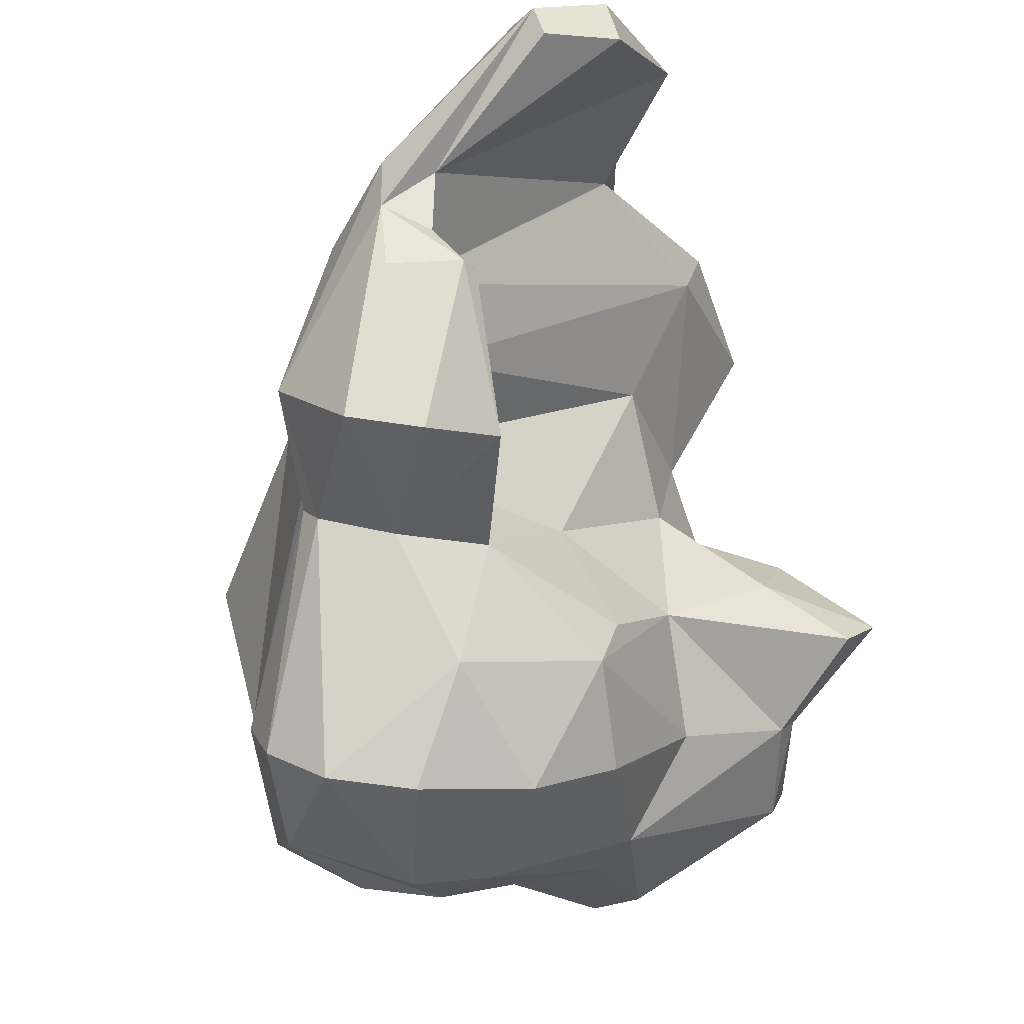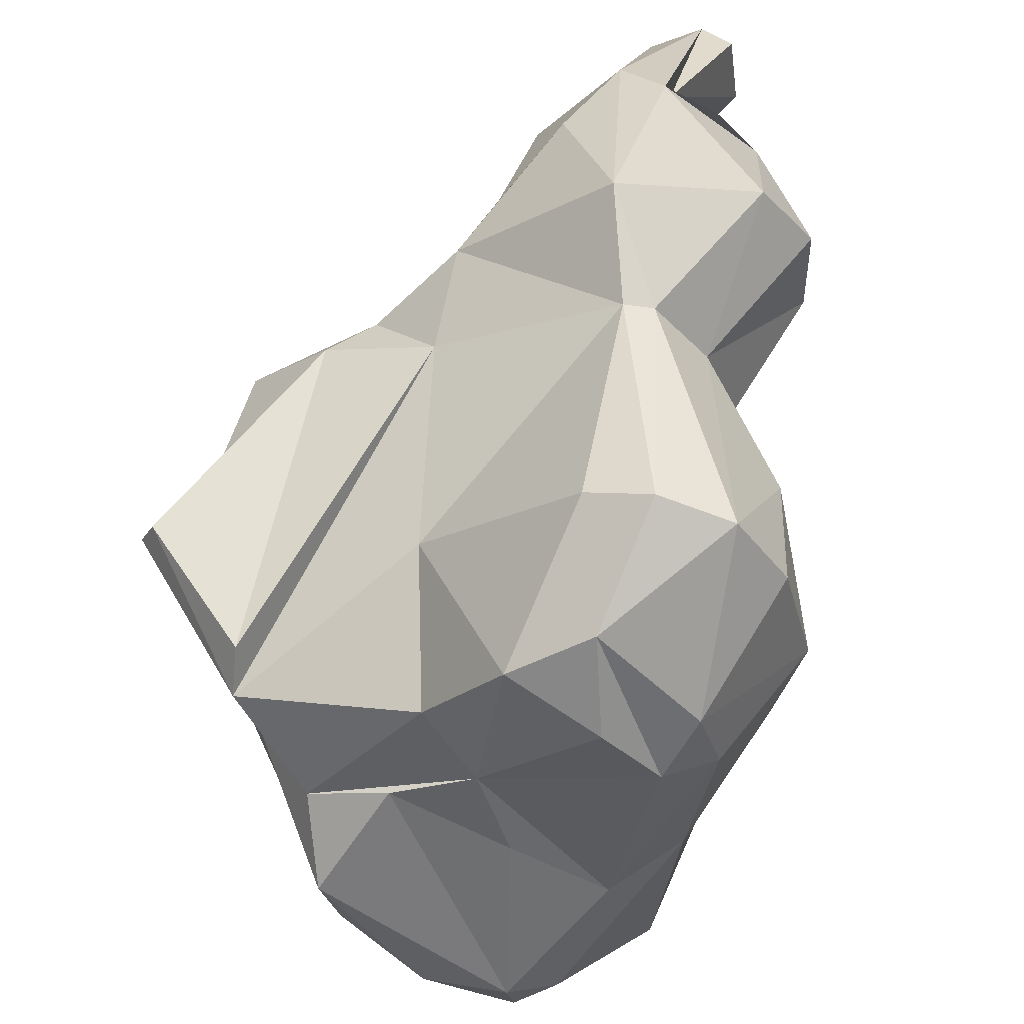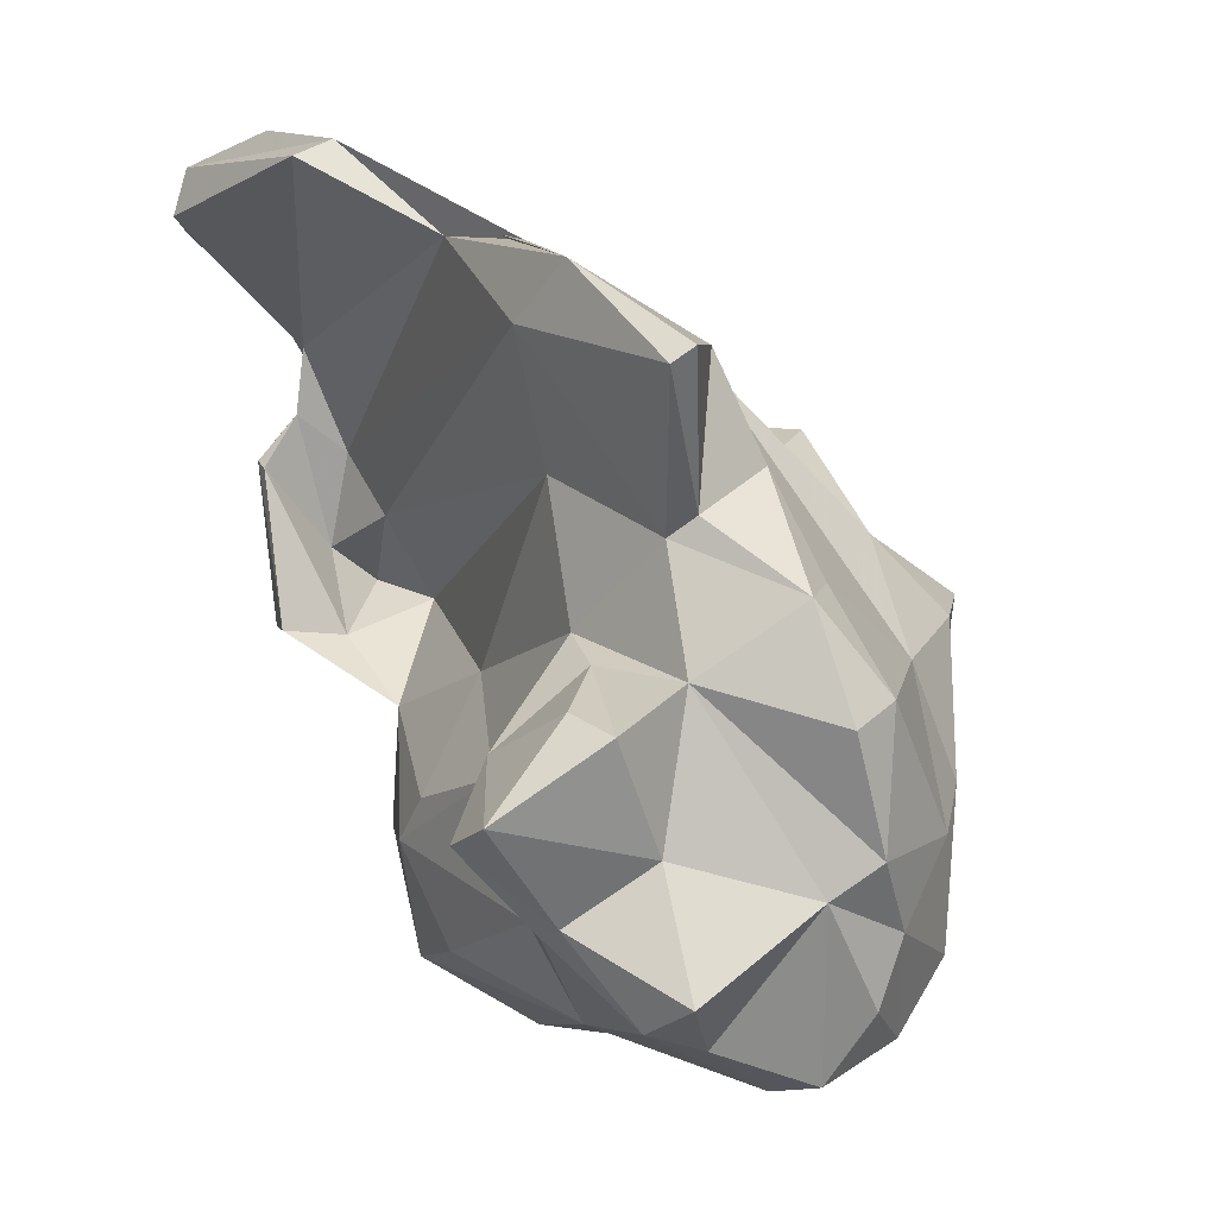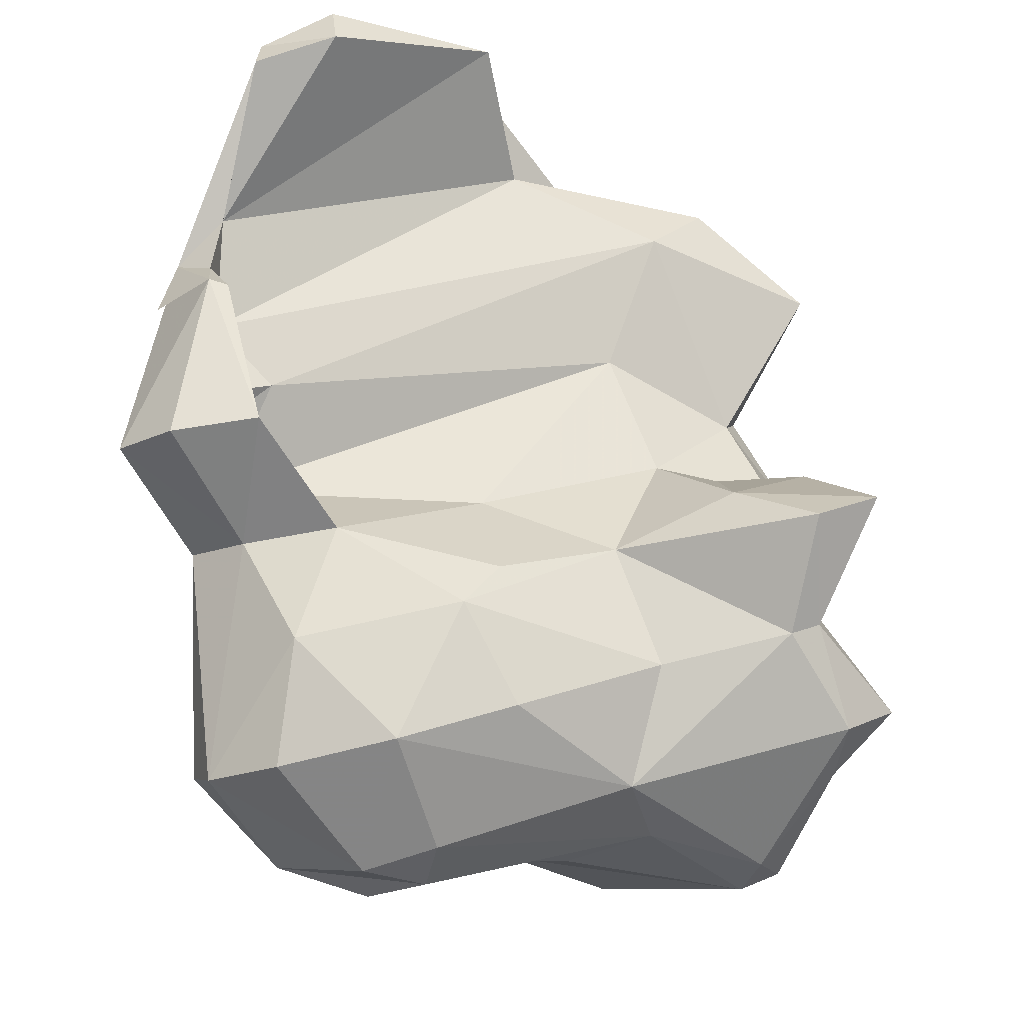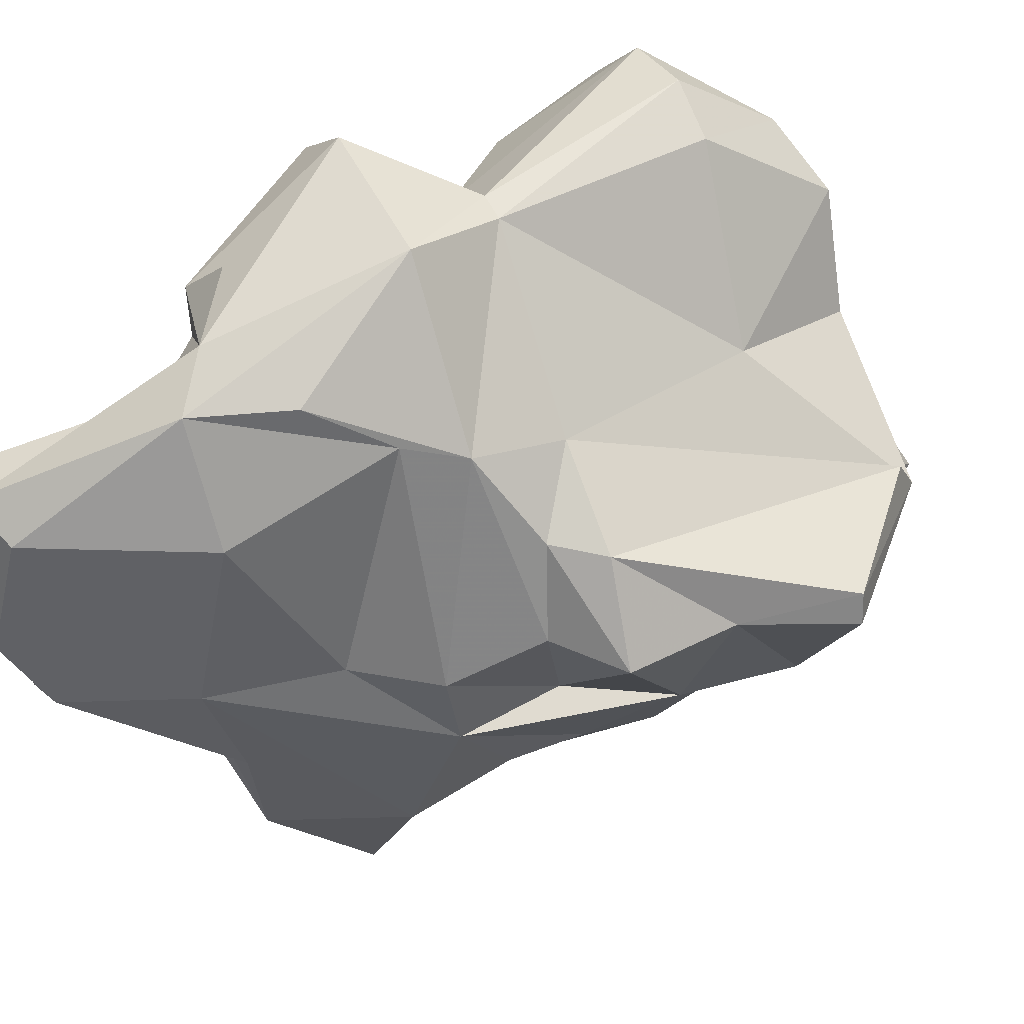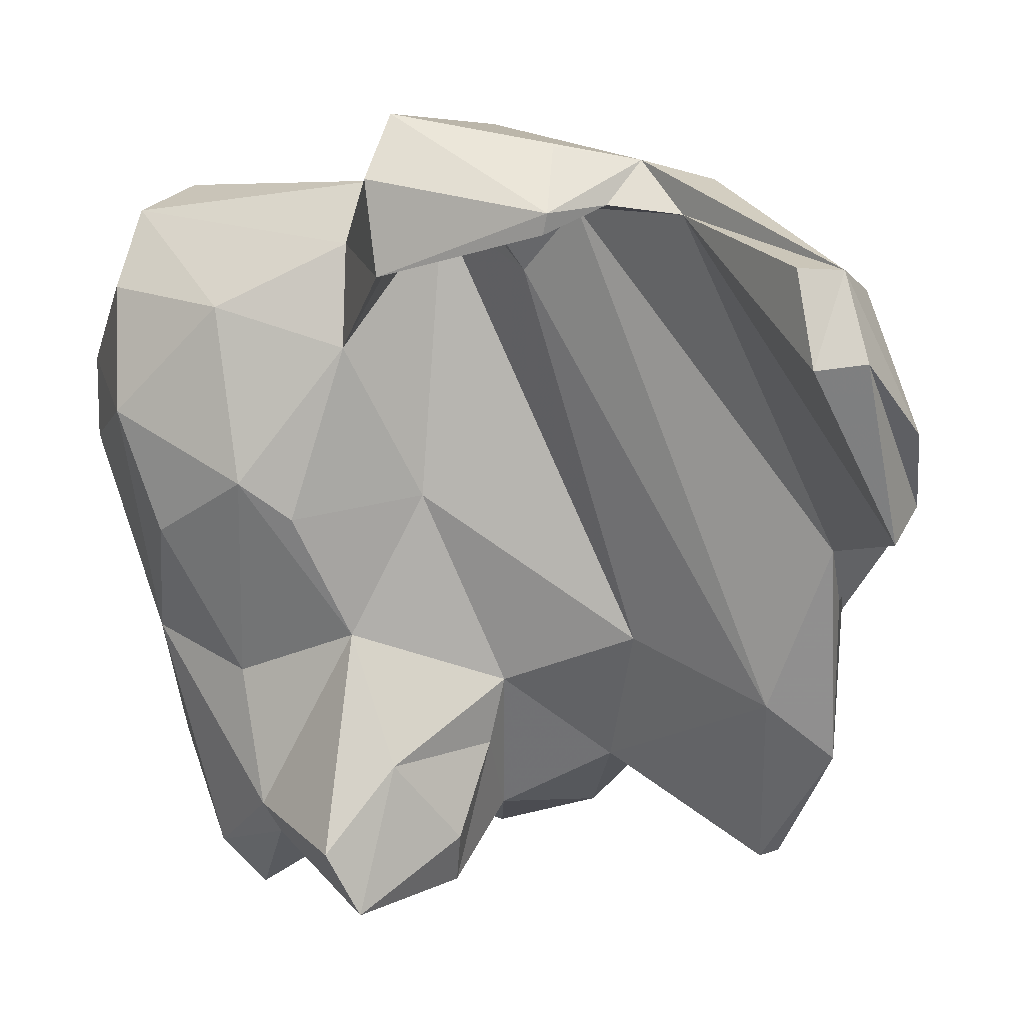
<metadata>
{"format":"obj","ext":"obj","renderer":"f3d","projection":"perspective","resolution":1024,"background":"white","views":[{"elev":-19.7,"azim":49.6,"up":"+Y"},{"elev":44.9,"azim":-18.6,"up":"+Z"},{"elev":10.6,"azim":166.9,"up":"+Y"},{"elev":-31.7,"azim":91.0,"up":"+Y"},{"elev":59.7,"azim":-148.2,"up":"+Z"},{"elev":7.6,"azim":104.5,"up":"+Z"}]}
</metadata>
<code>
v 121.4 288.4 84.32
v 121.8 287.8 85.57
v 125.2 277.4 78.68
v 125.9 275.8 72.01
v 123.8 288.6 78.31
v 124.3 282.4 78.42
v 124.9 275 75.44
v 125.2 282.8 72.95
v 123.1 280.1 82.65
v 125.7 291.5 84.95
v 128.2 275.3 80.06
v 129.4 278.5 66.89
v 127.4 282 68
v 123.5 280.9 84.68
v 131 293.2 88.28
v 128.8 273.4 69.38
v 132.1 271.8 68.97
v 129.6 275.1 84.73
v 127.2 288 73.03
v 131.4 273.6 81.59
v 127.5 292.4 77.88
v 130.6 275.6 66.36
v 132.7 273.1 77.25
v 132.1 295.2 78.65
v 132.6 272.4 67.23
v 128.3 295.9 84.97
v 130.9 282 64.85
v 136.9 272.5 73.39
v 132.2 272.4 88.95
v 130.6 288.2 65
v 132.4 292.2 68.09
v 132.4 287.3 64.04
v 132.1 296.2 84.63
v 134.5 272 68.16
v 133.2 280.5 64.94
v 134 296.3 70.96
v 133.5 294.1 88.3
v 135.4 270.2 86.51
v 131.5 281.1 87.78
v 136.3 301 70.8
v 135.6 271.6 90.75
v 136.6 276.2 93.71
v 139.1 277.6 62.11
v 137.3 294.9 68.55
v 137.8 275 64.89
v 135.2 299.4 82.43
v 133.7 292.1 65.65
v 135 290.2 89.88
v 134.4 299.6 78.77
v 137.8 269.7 83.7
v 139.5 282.5 65.25
v 139.7 295.5 92.56
v 140.5 273.2 74.33
v 138.3 288.9 66.4
v 138.5 294 69
v 138.3 301.6 64.98
v 138.9 274.6 94.42
v 139.3 269.8 86.45
v 139.4 301 64.94
v 140.5 270.3 83.07
v 139.2 301.1 82.76
v 140.5 276.1 64.34
v 141.8 273.1 93.31
v 137.3 293.9 91.62
v 142.1 304.5 70.15
v 141.3 289.8 72.72
v 141.8 295.7 74.9
v 141.5 285 94.66
v 143.3 279.9 65.7
v 143.9 272.7 90
v 145.1 275.1 79.38
v 141.7 287.7 63.58
v 143.1 278.1 72.93
v 143.8 279.3 67.03
v 143.4 286.6 81.1
v 143.2 287.5 93.39
v 143.8 305.2 82.15
v 145.5 273.3 84.65
v 143.2 297.1 94.7
v 142.6 284.3 94.67
v 141.2 289.1 69.81
v 145.8 291.8 91.03
v 145.8 283.8 87.63
v 147.5 286.4 91.21
v 143.8 302.3 90.32
v 146.7 284.7 63.06
v 145 304.8 79.54
v 145.5 288.1 95.37
v 144.1 283.6 74.92
v 142.3 304.8 76.58
v 143.6 301.8 72.56
v 146.1 281.5 80.18
v 146.8 279.4 81.77
v 148.1 286.7 97.45
v 142.7 289.7 97.08
v 143 288.2 65.86
v 145.3 285.8 69.41
v 145.9 278.1 89.29
v 146.9 300 94.8
v 147.4 283.4 65.84
v 144.8 283.7 92.02
v 149 299.1 93.42
v 147.7 289.9 94.43
v 147 294.3 93.66
v 150.5 286.8 90.86
v 147.9 297.2 95.58
v 149.3 296.1 93.79
v 150.9 293.9 92.62
v 149.1 293.8 96.12
v 151.1 294.1 93.49
v 149 308.6 82.04
v 150.3 286.3 94.82
v 150.9 308 80.72
v 151.1 306.7 90.63
v 153.4 306.2 91.48
v 151.3 308.9 85.11
v 154.2 304.5 91.58
v 155 305.3 87.78
v 154.4 307.3 88.03
g foo
f 11 3 7
f 17 11 7
f 23 11 17
f 28 23 17
f 34 28 17
f 16 17 7
f 16 7 4
f 25 17 16
f 34 17 25
f 22 25 16
f 4 12 16
f 22 16 12
f 38 41 29
f 58 41 50
f 50 41 38
f 60 58 50
f 20 29 18
f 38 29 20
f 50 38 20
f 28 60 50
f 28 50 20
f 53 60 28
f 18 9 3
f 11 20 3
f 20 18 3
f 23 20 11
f 28 20 23
f 3 9 6
f 7 3 6
f 53 28 34
f 62 53 34
f 7 6 4
f 8 4 6
f 45 34 25
f 62 34 45
f 4 8 12
f 22 35 25
f 62 45 43
f 13 12 8
f 12 35 22
f 43 45 35
f 45 25 35
f 35 12 27
f 27 12 13
f 41 63 57
f 57 42 41
f 58 63 41
f 70 63 58
f 41 42 29
f 78 70 58
f 29 42 39
f 78 58 60
f 18 29 39
f 53 78 60
f 78 53 71
f 39 48 9
f 18 39 9
f 9 48 14
f 71 53 73
f 2 14 15
f 14 2 9
f 6 9 1
f 9 2 1
f 62 74 53
f 74 73 53
f 1 5 6
f 6 5 8
f 74 62 69
f 69 62 43
f 19 8 5
f 51 69 43
f 19 13 8
f 54 51 35
f 35 51 43
f 35 27 54
f 19 30 13
f 54 27 32
f 13 30 27
f 30 32 27
f 80 57 63
f 42 57 68
f 98 63 70
f 70 78 98
f 42 68 39
f 93 98 78
f 78 71 93
f 14 48 15
f 93 71 73
f 89 92 93
f 93 73 89
f 15 10 2
f 10 1 2
f 73 74 89
f 10 5 1
f 74 100 89
f 5 10 21
f 100 74 69
f 86 100 69
f 5 21 19
f 86 69 51
f 72 51 54
f 86 51 72
f 30 19 31
f 54 32 47
f 47 30 31
f 47 32 30
f 68 57 80
f 80 63 101
f 98 101 63
f 83 101 98
f 83 98 93
f 68 48 39
f 92 83 93
f 75 83 92
f 89 75 92
f 10 15 26
f 66 75 89
f 97 66 89
f 89 100 97
f 21 10 26
f 26 24 21
f 81 66 97
f 86 97 100
f 49 21 24
f 96 81 97
f 96 97 86
f 21 49 19
f 49 31 19
f 36 31 49
f 55 66 54
f 54 66 81
f 81 72 54
f 72 81 96
f 86 72 96
f 55 47 44
f 47 55 54
f 47 31 36
f 36 44 47
f 95 80 94
f 112 94 101
f 80 95 68
f 101 94 80
f 105 112 101
f 95 64 68
f 83 105 101
f 84 105 83
f 68 64 48
f 84 83 76
f 37 15 48
f 64 37 48
f 76 83 75
f 64 33 37
f 26 15 37
f 33 26 37
f 64 46 33
f 67 76 75
f 33 24 26
f 46 24 33
f 67 75 66
f 46 49 24
f 66 55 67
f 49 40 36
f 40 44 36
f 44 59 55
f 40 56 44
f 59 44 56
f 94 112 110
f 106 95 94
f 110 106 94
f 109 106 110
f 112 105 110
f 110 105 108
f 108 105 84
f 79 64 95
f 108 84 103
f 88 84 76
f 88 103 84
f 79 52 64
f 82 88 76
f 103 88 82
f 46 64 52
f 61 46 52
f 82 76 67
f 61 49 46
f 77 49 61
f 55 91 67
f 91 82 67
f 40 49 77
f 65 40 77
f 65 91 59
f 59 91 55
f 56 40 65
f 56 65 59
f 110 106 109
f 107 106 110
f 99 79 95
f 99 95 106
f 102 106 107
f 107 110 108
f 108 103 107
f 104 107 103
f 99 52 79
f 102 107 104
f 99 85 52
f 87 102 104
f 82 104 103
f 85 61 52
f 61 85 77
f 91 87 104
f 91 104 82
f 65 90 87
f 65 87 91
f 65 77 90
f 115 106 102
f 115 99 106
f 117 115 102
f 118 117 102
f 115 114 99
f 114 85 99
f 113 102 87
f 118 102 113
f 77 85 114
f 111 77 114
f 87 111 113
f 87 90 111
f 90 77 111
f 117 118 115
f 119 115 118
f 116 114 115
f 116 115 119
f 111 114 116
f 113 119 118
f 111 116 119
f 113 111 119
g

</code>
